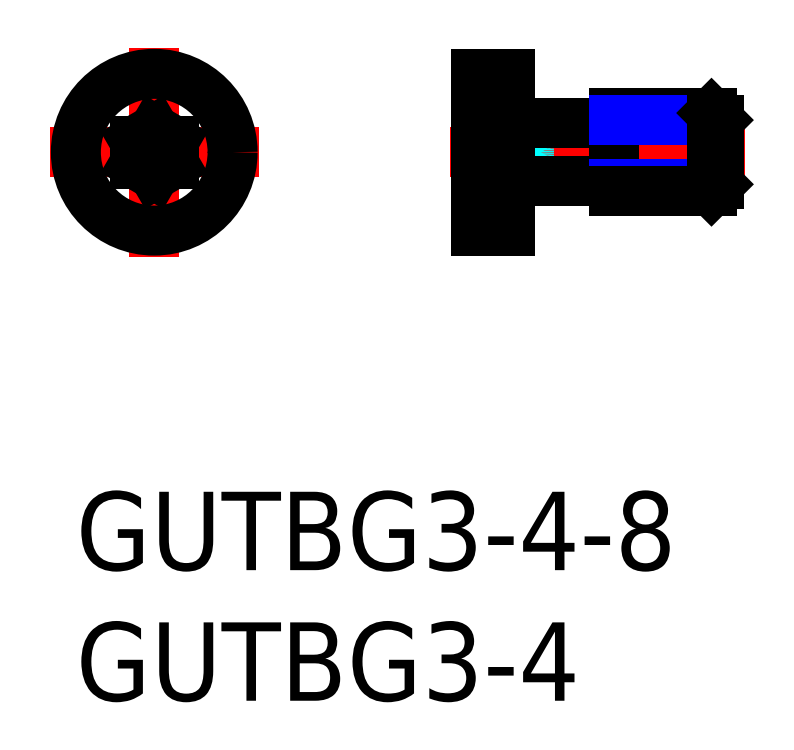
<metadata>
{"format":"dxf","ext":"dxf","renderer":"ezdxf+matplotlib","layout":"modelspace","background":"white","min_lineweight":24,"dpi":150}
</metadata>
<code>
0
SECTION
2
ENTITIES
0
INSERT
8
MSM_CONTINUOUS
2
*U2
10
0
20
0
30
0
0
INSERT
8
MSM_CONTINUOUS
2
*U3
10
0
20
0
30
0
0
LINE
8
MSM_CENTER
10
25.6
20
13
30
0
11
14.3
21
13
31
0
0
LINE
8
MSM_CENTER
10
3
20
17
30
0
11
3
21
9
31
0
0
LINE
8
MSM_CENTER
10
7
20
13
30
0
11
-1
21
13
31
0
0
LINE
8
MSM_CONTINUOUS
10
3.75
20
13.43
30
0
11
3
21
13.87
31
0
0
LINE
8
MSM_CONTINUOUS
10
3.75
20
12.57
30
0
11
3
21
12.13
31
0
0
CIRCLE
8
MSM_CONTINUOUS
10
3
20
13
30
0
40
3
0
LINE
8
MSM_CONTINUOUS
10
2.25
20
13.43
30
0
11
2.25
21
12.57
31
0
0
LINE
8
MSM_CONTINUOUS
10
2.25
20
12.57
30
0
11
3
21
12.13
31
0
0
LINE
8
MSM_CONTINUOUS
10
2.25
20
13.43
30
0
11
3
21
13.87
31
0
0
LINE
8
MSM_CONTINUOUS
10
3.75
20
13.43
30
0
11
3.75
21
12.57
31
0
0
LINE
8
MSM_CONTINUOUS
10
15.3
20
16
30
0
11
16.6
21
16
31
0
0
LINE
8
MSM_DASHED
10
17.3
20
13.87
30
0
11
17.8
21
13
31
0
0
LINE
8
MSM_CONTINUOUS
10
15.3
20
10
30
0
11
16.6
21
10
31
0
0
LINE
8
MSM_DASHED
10
17.3
20
12.13
30
0
11
17.8
21
13
31
0
0
ARC
8
MSM_DASHED
10
15.1
20
13
30
0
40
2.25
50
348.9
51
11.1
0
LINE
8
MSM_DASHED
10
15.3
20
12.13
30
0
11
17.3
21
12.13
31
0
0
LINE
8
MSM_DASHED
10
15.3
20
12.57
30
0
11
17.3
21
12.57
31
0
0
ARC
8
MSM_DASHED
10
16.77
20
12.35
30
0
40
0.5783
50
338
51
21.99
0
LINE
8
MSM_DASHED
10
15.3
20
13.87
30
0
11
17.3
21
13.87
31
0
0
LINE
8
MSM_DASHED
10
15.3
20
13.43
30
0
11
17.3
21
13.43
31
0
0
ARC
8
MSM_DASHED
10
16.77
20
13.65
30
0
40
0.5783
50
338
51
21.99
0
LINE
8
MSM_CONTINUOUS
10
20.6
20
11.5
30
0
11
20.6
21
14.5
31
0
0
LINE
8
MSM_CONTINUOUS
10
20.6
20
11.9
30
0
11
16.9
21
11.9
31
0
0
LINE
8
MSM_CONTINUOUS
10
20.6
20
14.1
30
0
11
16.9
21
14.1
31
0
0
LINE
8
MSM_CONTINUOUS
10
15.3
20
16
30
0
11
15.3
21
10
31
0
0
LINE
8
MSM_CONTINUOUS
10
16.6
20
16
30
0
11
16.6
21
10
31
0
0
ARC
8
MSM_CONTINUOUS
10
16.9
20
11.6
30
0
40
0.3
50
90
51
180
0
ARC
8
MSM_CONTINUOUS
10
16.9
20
14.4
30
0
40
0.3
50
180
51
270
0
LINE
8
MSM_CONTINUOUS
10
20.6
20
14.5
30
0
11
24.33
21
14.5
31
0
0
LINE
8
MSM_NARROW
10
20.6
20
14.23
30
0
11
24.6
21
14.23
31
0
0
LINE
8
MSM_NARROW
10
20.6
20
11.77
30
0
11
24.6
21
11.77
31
0
0
LINE
8
MSM_CONTINUOUS
10
20.6
20
11.5
30
0
11
24.33
21
11.5
31
0
0
LINE
8
MSM_CONTINUOUS
10
24.6
20
11.77
30
0
11
24.6
21
14.23
31
0
0
LINE
8
MSM_CONTINUOUS
10
24.6
20
14.23
30
0
11
24.33
21
14.5
31
0
0
LINE
8
MSM_CONTINUOUS
10
24.33
20
14.5
30
0
11
24.33
21
11.5
31
0
0
LINE
8
MSM_CONTINUOUS
10
24.33
20
11.5
30
0
11
24.6
21
11.77
31
0
0
ENDSEC
0
EOF

</code>
